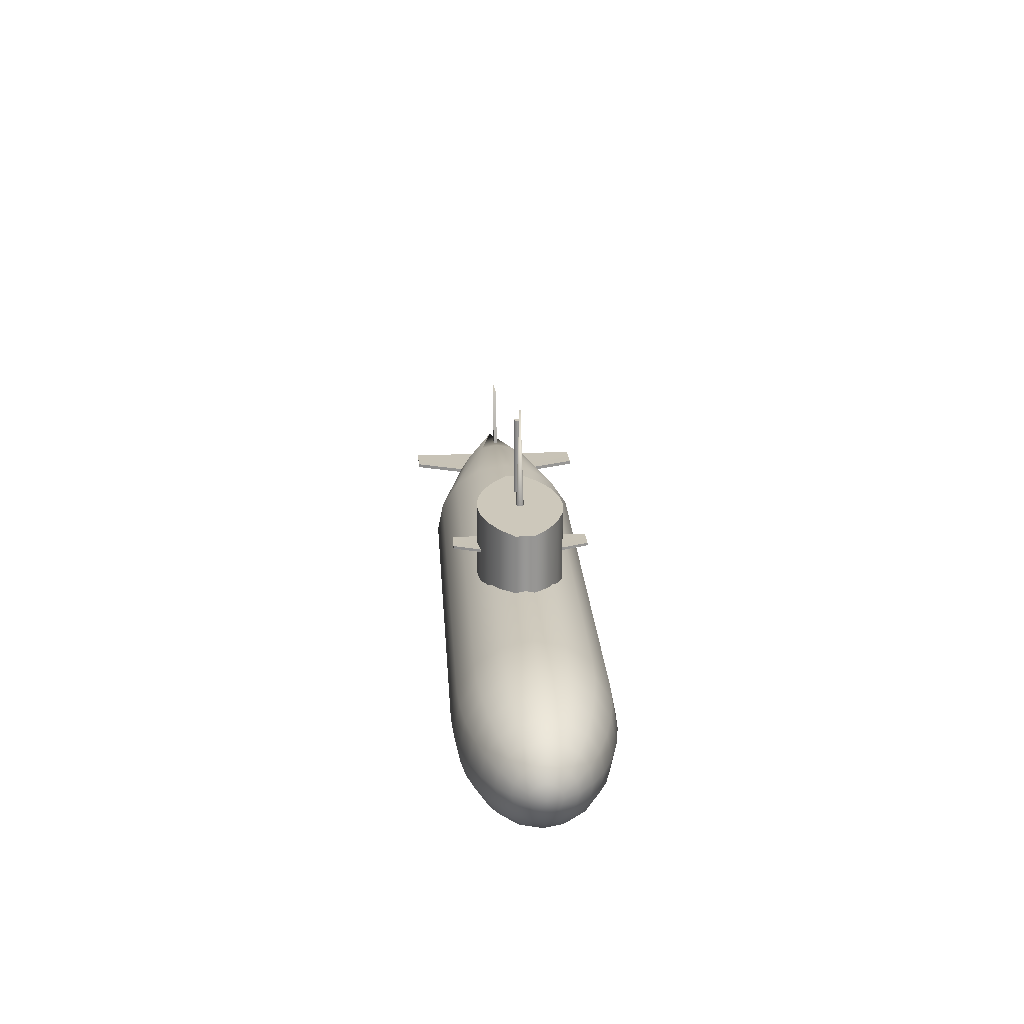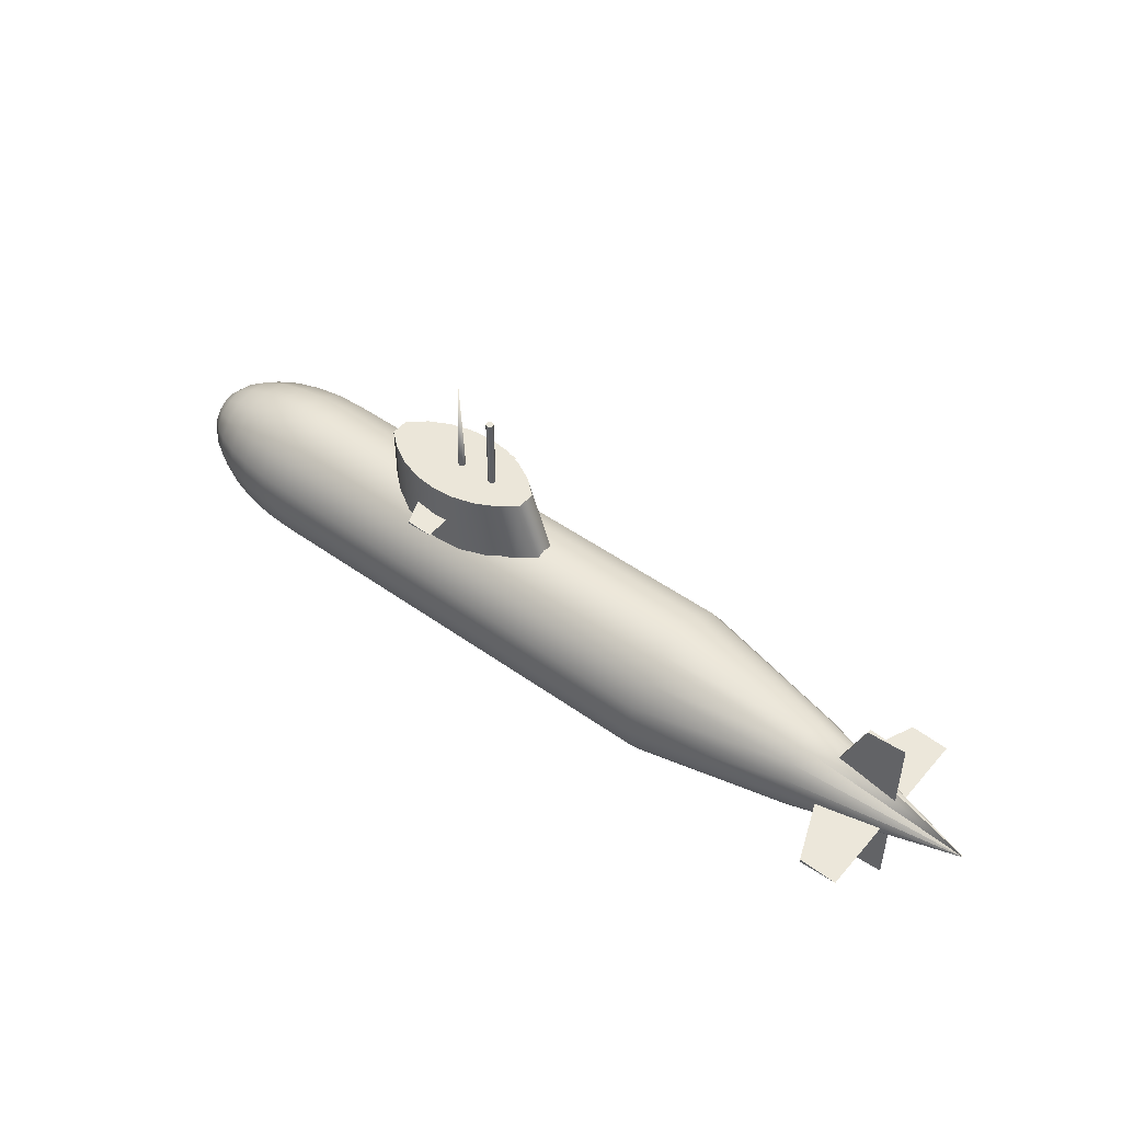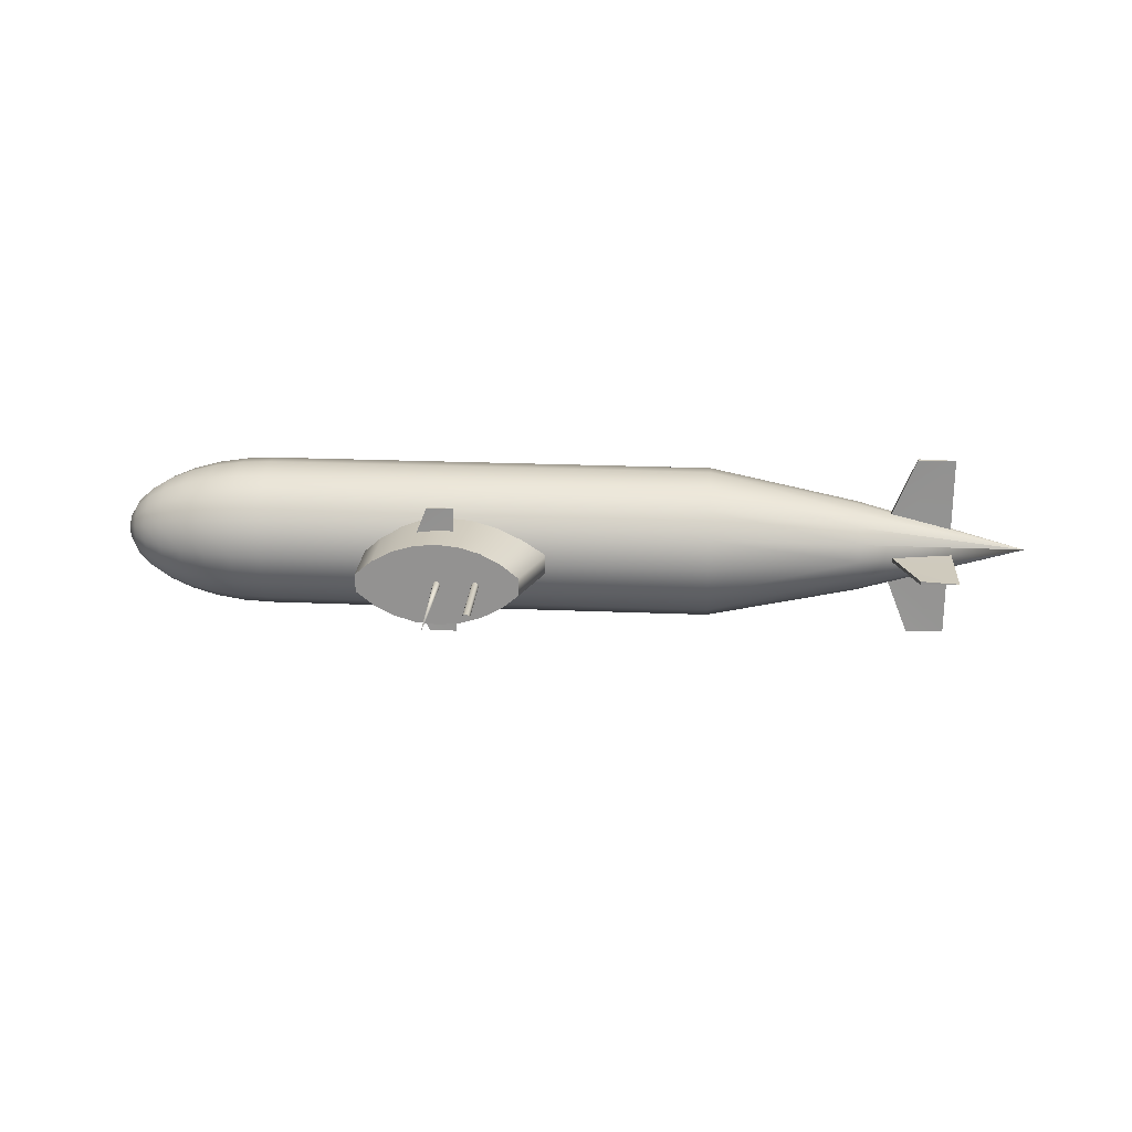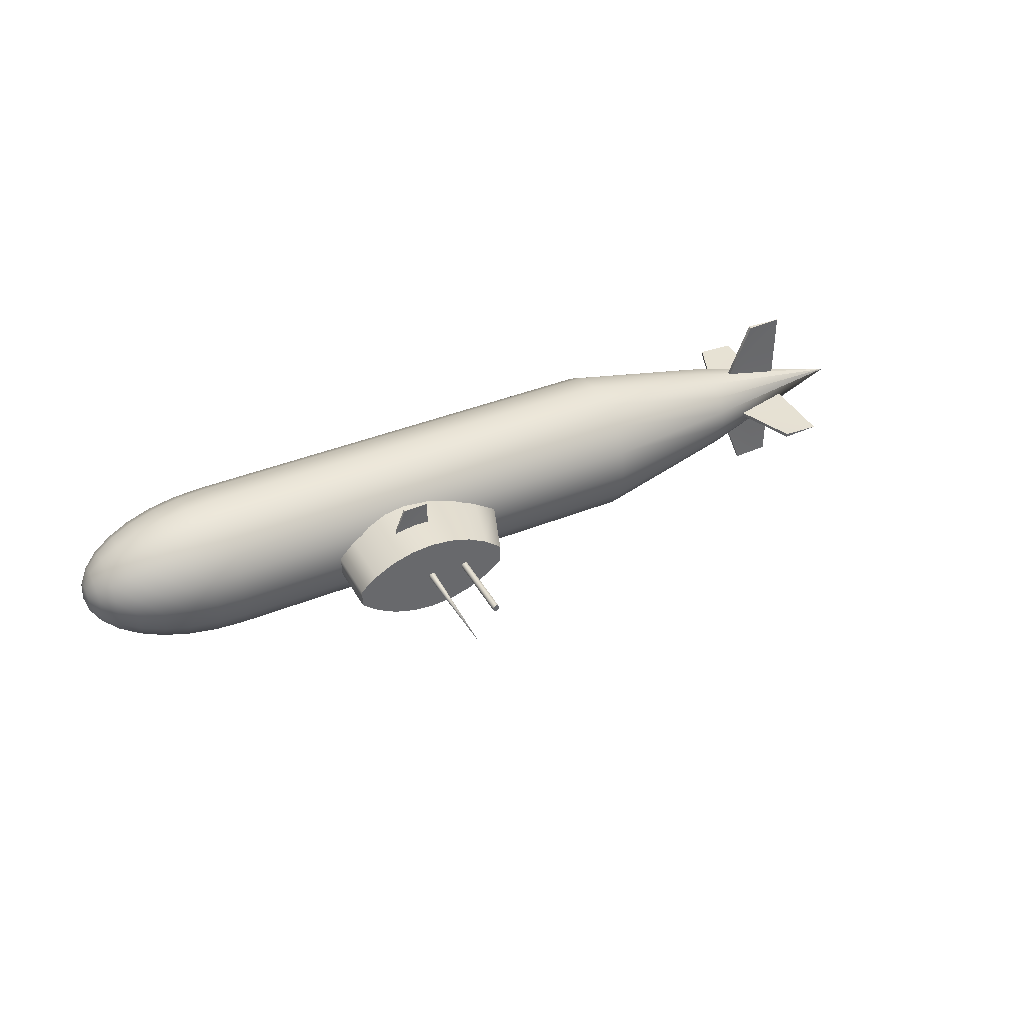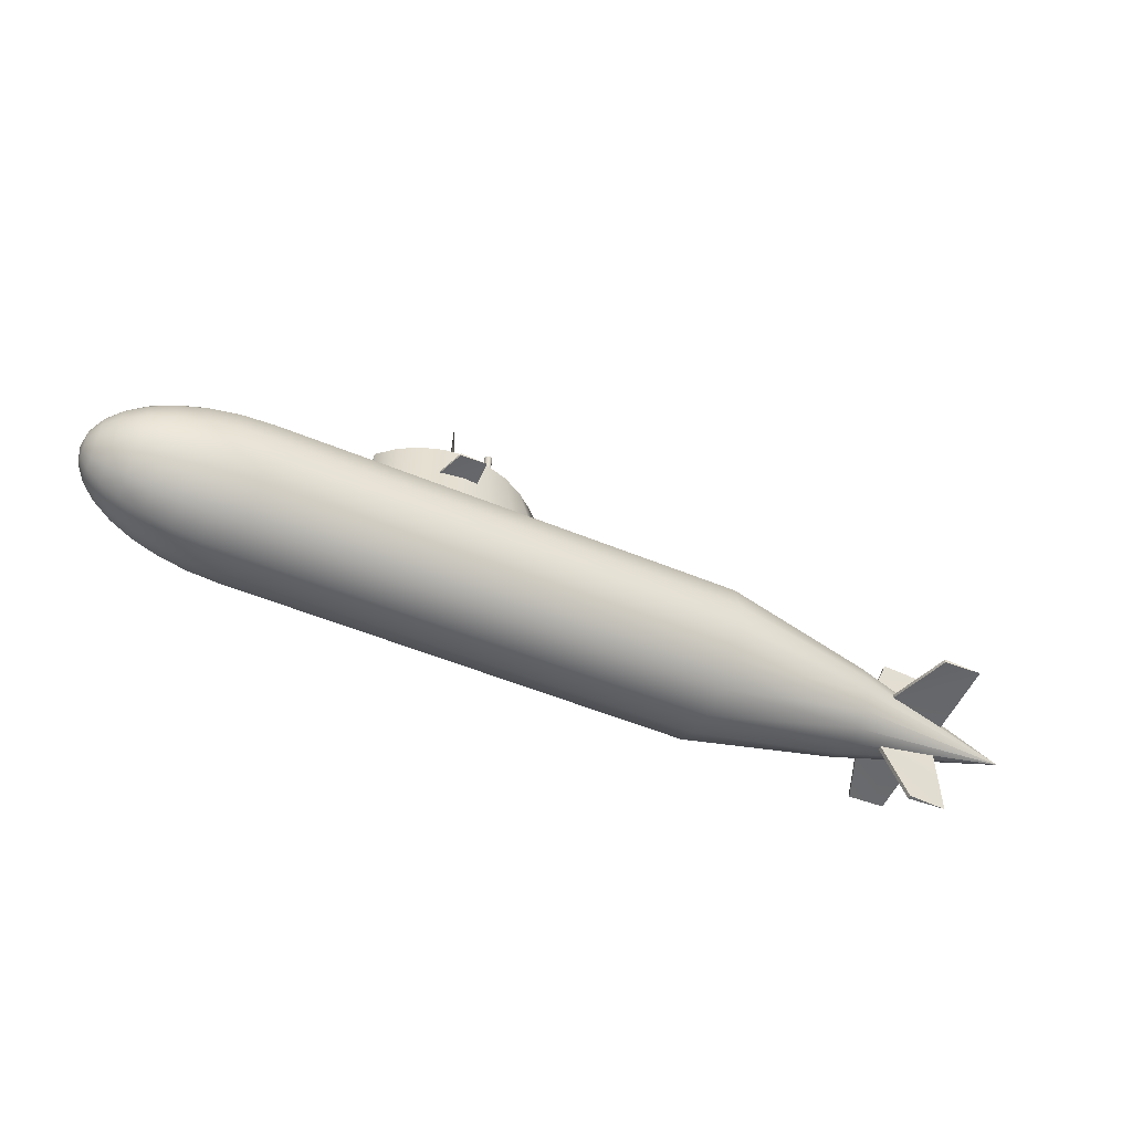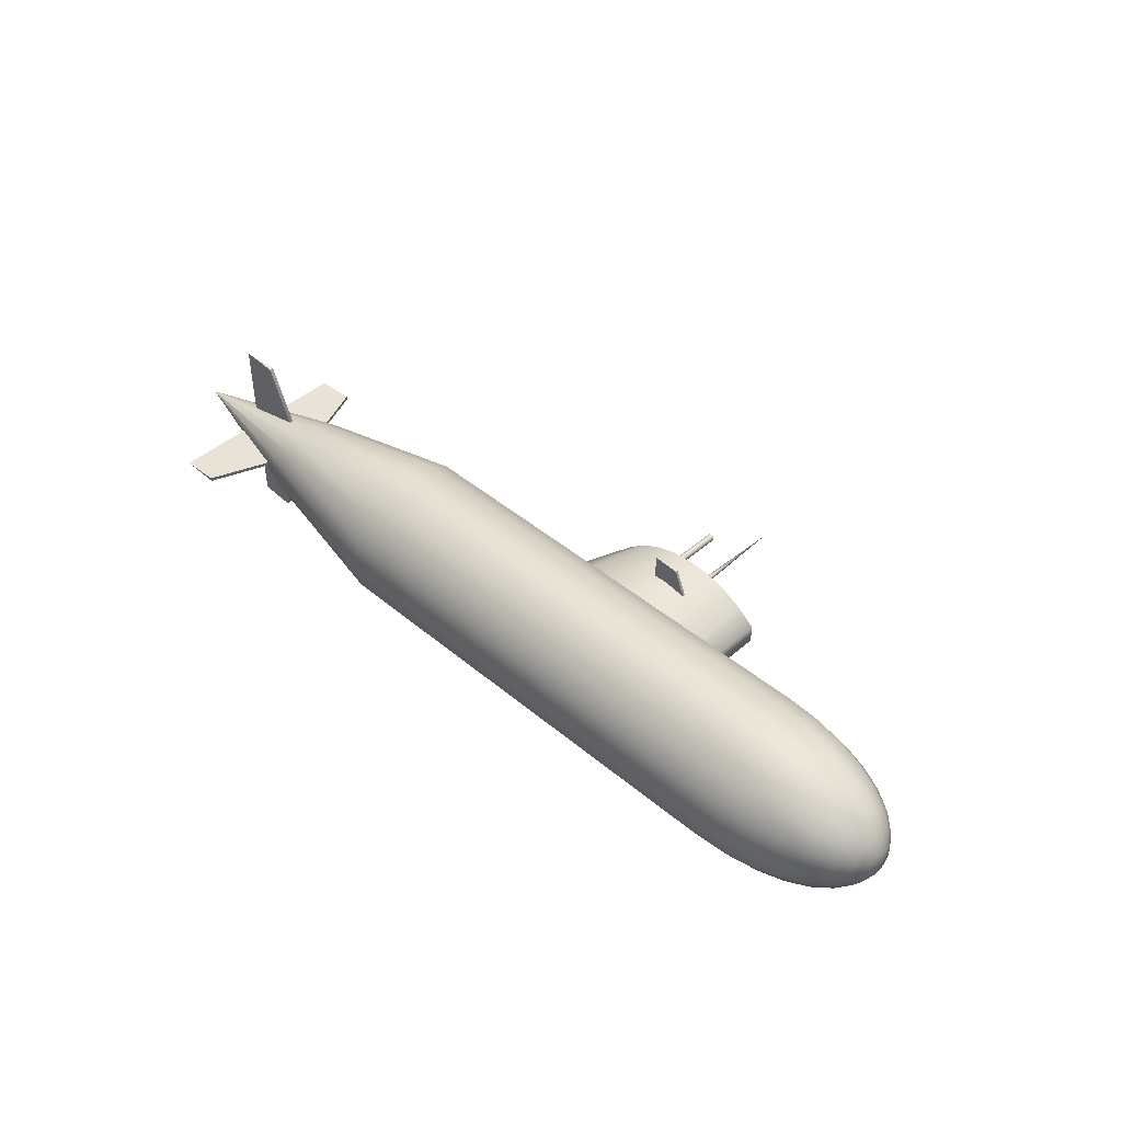
<metadata>
{"format":"obj","ext":"obj","renderer":"f3d","projection":"perspective","resolution":1024,"background":"white","views":[{"elev":21.9,"azim":86.4,"up":"+Y"},{"elev":48.5,"azim":-141.4,"up":"+Y"},{"elev":22.9,"azim":-175.9,"up":"+Z"},{"elev":39.6,"azim":153.3,"up":"+Z"},{"elev":-53.2,"azim":156.1,"up":"+Y"},{"elev":44.2,"azim":44.4,"up":"+Z"}]}
</metadata>
<code>
v 8 2 -1e-06
v 8 1.848 0.7654
v 8 1.414 1.414
v 8 0.7654 1.848
v 8 0 2
v 8 -0.7654 1.848
v 8 -1.414 1.414
v 8 -1.848 0.7654
v 8 -2 -1e-06
v 8.78 1.962 -1e-06
v 8.78 1.812 0.7507
v 8.78 1.387 1.387
v 8.78 0.7507 1.812
v 8.78 0 1.962
v 8.78 -0.7507 1.812
v 8.78 -1.387 1.387
v 8.78 -1.812 0.7507
v 8.78 -1.962 -1e-06
v 9.531 1.848 -1e-06
v 9.531 1.707 0.7071
v 9.531 1.307 1.307
v 9.531 0.7071 1.707
v 9.531 0 1.848
v 9.531 -0.7071 1.707
v 9.531 -1.307 1.307
v 9.531 -1.707 0.7071
v 9.531 -1.848 -1e-06
v 10.22 1.663 -1e-06
v 10.22 1.536 0.6364
v 10.22 1.176 1.176
v 10.22 0.6364 1.536
v 10.22 0 1.663
v 10.22 -0.6364 1.536
v 10.22 -1.176 1.176
v 10.22 -1.536 0.6364
v 10.22 -1.663 -1e-06
v 10.83 1.414 -1e-06
v 10.83 1.307 0.5412
v 10.83 1 1
v 10.83 0.5412 1.307
v 10.83 0 1.414
v 10.83 -0.5412 1.307
v 10.83 -1 1
v 10.83 -1.307 0.5412
v 10.83 -1.414 -1e-06
v 11.33 1.111 -1e-06
v 11.33 1.027 0.4252
v 11.33 0.7857 0.7857
v 11.33 0.4252 1.027
v 11.33 0 1.111
v 11.33 -0.4252 1.027
v 11.33 -0.7857 0.7857
v 11.33 -1.027 0.4252
v 11.33 -1.111 -1e-06
v 11.7 0.7654 -1e-06
v 11.7 0.7071 0.2929
v 11.7 0.5412 0.5412
v 11.7 0.2929 0.7071
v 11.7 0 0.7654
v 11.7 -0.2929 0.7071
v 11.7 -0.5412 0.5412
v 11.7 -0.7071 0.2929
v 11.7 -0.7654 -1e-06
v 11.92 0.3902 -1e-06
v 11.92 0.3605 0.1493
v 11.92 0.2759 0.2759
v 11.92 0.1493 0.3605
v 11.92 0 0.3902
v 11.92 -0.1493 0.3605
v 11.92 -0.2759 0.2759
v 11.92 -0.3605 0.1493
v 11.92 -0.3902 -1e-06
v 12 0 -1e-06
v -4 -2 -1e-06
v -4 -1.848 0.7654
v -4 -1.414 1.414
v -4 -0.7654 1.848
v -4 1e-06 2
v -4 0.7654 1.848
v -4 1.414 1.414
v -4 1.848 0.7654
v -4 2 -1e-06
v -8 -1.2 -1e-06
v -8 -1.109 0.4592
v -8 -0.8485 0.8485
v -8 -0.4592 1.109
v -8 0 1.2
v -8 0.4592 1.109
v -8 0.8485 0.8485
v -8 1.109 0.4592
v -8 1.2 -1e-06
v -12.5 -0 -1e-06
v -12.5 -0 0
v -12.5 -0 0
v -12.5 -0 0
v -12.5 -0 0
v -12.5 -0 0
v -12.5 -0 0
v -12.5 -0 0
v 8 1.848 -0.7654
v 8.78 1.812 -0.7507
v 8 1.414 -1.414
v 8.78 1.387 -1.387
v 8 0.7654 -1.848
v 8.78 0.7507 -1.812
v 8 0 -2
v 8.78 0 -1.962
v 8 -0.7654 -1.848
v 8.78 -0.7507 -1.812
v 8 -1.414 -1.414
v 8.78 -1.387 -1.387
v 8 -1.848 -0.7654
v 8.78 -1.812 -0.7507
v 9.531 1.707 -0.7071
v 9.531 1.307 -1.307
v 9.531 0.7071 -1.707
v 9.531 0 -1.848
v 9.531 -0.7071 -1.707
v 9.531 -1.307 -1.307
v 9.531 -1.707 -0.7071
v 10.22 1.536 -0.6364
v 10.22 1.176 -1.176
v 10.22 0.6364 -1.536
v 10.22 0 -1.663
v 10.22 -0.6364 -1.536
v 10.22 -1.176 -1.176
v 10.22 -1.536 -0.6364
v 10.83 1.307 -0.5412
v 10.83 1 -1
v 10.83 0.5412 -1.307
v 10.83 0 -1.414
v 10.83 -0.5412 -1.307
v 10.83 -1 -1
v 10.83 -1.307 -0.5412
v 11.33 1.027 -0.4252
v 11.33 0.7857 -0.7857
v 11.33 0.4252 -1.027
v 11.33 0 -1.111
v 11.33 -0.4252 -1.027
v 11.33 -0.7857 -0.7857
v 11.33 -1.027 -0.4252
v 11.7 0.7071 -0.2929
v 11.7 0.5412 -0.5412
v 11.7 0.2929 -0.7071
v 11.7 0 -0.7654
v 11.7 -0.2929 -0.7071
v 11.7 -0.5412 -0.5412
v 11.7 -0.7071 -0.2929
v 11.92 0.3605 -0.1493
v 11.92 0.2759 -0.2759
v 11.92 0.1493 -0.3605
v 11.92 0 -0.3902
v 11.92 -0.1493 -0.3605
v 11.92 -0.2759 -0.2759
v 11.92 -0.3605 -0.1493
v -12.5 -0 -1e-06
v -12.5 -0 -1e-06
v -12.5 -0 -1e-06
v -12.5 -0 -1e-06
v -12.5 -0 -1e-06
v -12.5 -0 -1e-06
v -12.5 -0 -1e-06
v -4 -1.848 -0.7654
v -4 -1.414 -1.414
v -4 -0.7654 -1.848
v -4 1e-06 -2
v -4 0.7654 -1.848
v -4 1.414 -1.414
v -4 1.848 -0.7654
v -8 -1.109 -0.4592
v -8 -0.8485 -0.8485
v -8 -0.4592 -1.109
v -8 0 -1.2
v -8 0.4592 -1.109
v -8 0.8485 -0.8485
v -8 1.109 -0.4592
f 1 2 11 10
f 2 3 12 11
f 3 4 13 12
f 4 5 14 13
f 5 6 15 14
f 6 7 16 15
f 7 8 17 16
f 8 9 18 17
f 10 11 20 19
f 11 12 21 20
f 12 13 22 21
f 13 14 23 22
f 14 15 24 23
f 15 16 25 24
f 16 17 26 25
f 17 18 27 26
f 19 20 29 28
f 20 21 30 29
f 21 22 31 30
f 22 23 32 31
f 23 24 33 32
f 24 25 34 33
f 25 26 35 34
f 26 27 36 35
f 28 29 38 37
f 29 30 39 38
f 30 31 40 39
f 31 32 41 40
f 32 33 42 41
f 33 34 43 42
f 34 35 44 43
f 35 36 45 44
f 37 38 47 46
f 38 39 48 47
f 39 40 49 48
f 40 41 50 49
f 41 42 51 50
f 42 43 52 51
f 43 44 53 52
f 44 45 54 53
f 46 47 56 55
f 47 48 57 56
f 48 49 58 57
f 49 50 59 58
f 50 51 60 59
f 51 52 61 60
f 52 53 62 61
f 53 54 63 62
f 55 56 65 64
f 56 57 66 65
f 57 58 67 66
f 58 59 68 67
f 59 60 69 68
f 60 61 70 69
f 61 62 71 70
f 62 63 72 71
f 64 65 73
f 65 66 73
f 66 67 73
f 67 68 73
f 68 69 73
f 69 70 73
f 70 71 73
f 71 72 73
f 92 93 94 95 96 97 98 99
f 9 8 75 74
f 8 7 76 75
f 7 6 77 76
f 6 5 78 77
f 5 4 79 78
f 4 3 80 79
f 3 2 81 80
f 2 1 82 81
f 74 75 84 83
f 75 76 85 84
f 76 77 86 85
f 77 78 87 86
f 78 79 88 87
f 79 80 89 88
f 80 81 90 89
f 81 82 91 90
f 83 84 93 92
f 84 85 94 93
f 85 86 95 94
f 86 87 96 95
f 87 88 97 96
f 88 89 98 97
f 89 90 99 98
f 90 91 92 99
f 1 10 101 100
f 100 101 103 102
f 102 103 105 104
f 104 105 107 106
f 106 107 109 108
f 108 109 111 110
f 110 111 113 112
f 112 113 18 9
f 10 19 114 101
f 101 114 115 103
f 103 115 116 105
f 105 116 117 107
f 107 117 118 109
f 109 118 119 111
f 111 119 120 113
f 113 120 27 18
f 19 28 121 114
f 114 121 122 115
f 115 122 123 116
f 116 123 124 117
f 117 124 125 118
f 118 125 126 119
f 119 126 127 120
f 120 127 36 27
f 28 37 128 121
f 121 128 129 122
f 122 129 130 123
f 123 130 131 124
f 124 131 132 125
f 125 132 133 126
f 126 133 134 127
f 127 134 45 36
f 37 46 135 128
f 128 135 136 129
f 129 136 137 130
f 130 137 138 131
f 131 138 139 132
f 132 139 140 133
f 133 140 141 134
f 134 141 54 45
f 46 55 142 135
f 135 142 143 136
f 136 143 144 137
f 137 144 145 138
f 138 145 146 139
f 139 146 147 140
f 140 147 148 141
f 141 148 63 54
f 55 64 149 142
f 142 149 150 143
f 143 150 151 144
f 144 151 152 145
f 145 152 153 146
f 146 153 154 147
f 147 154 155 148
f 148 155 72 63
f 64 73 149
f 149 73 150
f 150 73 151
f 151 73 152
f 152 73 153
f 153 73 154
f 154 73 155
f 155 73 72
f 92 162 161 160 159 158 157 156
f 9 74 163 112
f 112 163 164 110
f 110 164 165 108
f 108 165 166 106
f 106 166 167 104
f 104 167 168 102
f 102 168 169 100
f 100 169 82 1
f 74 83 170 163
f 163 170 171 164
f 164 171 172 165
f 165 172 173 166
f 166 173 174 167
f 167 174 175 168
f 168 175 176 169
f 169 176 91 82
f 83 92 156 170
f 170 156 157 171
f 171 157 158 172
f 172 158 159 173
f 173 159 160 174
f 174 160 161 175
f 175 161 162 176
f 176 162 92 91
v -10.5 -2.5 0
v -9.5 -2.5 0.05
v -8.5 0 0.05
v -10.5 2.5 0
v -9.5 2.5 0.05
v -9.5 2.5 -0.05
v -8.5 0 -0.05
v -9.5 -2.5 -0.05
f 179 177 178
f 179 180 177
f 180 179 181
f 180 181 182
f 183 180 182
f 183 177 180
f 177 183 184
f 177 184 178
f 178 184 183 179
f 179 183 182 181
v 5.121 1.5 -0.2463
v 4.667 1.5 -0.6194
v 4.148 1.5 -0.8966
v 3.585 1.5 -1.067
v 3 1.5 -1.125
v 2.227 1.5 -1.067
v 1.477 1.5 -0.8966
v 0.7708 1.5 -0.6194
v 0.1287 1.5 -0.2463
v 0.1287 1.5 0.2463
v 0.7708 1.5 0.6194
v 1.477 1.5 0.8966
v 2.227 1.5 1.067
v 3 1.5 1.125
v 3.585 1.5 1.067
v 4.148 1.5 0.8966
v 4.667 1.5 0.6194
v 5.121 1.5 0.2463
v 5.121 3.5 -0.2463
v 4.667 3.5 -0.6194
v 4.148 3.5 -0.8966
v 3.585 3.5 -1.067
v 3 3.5 -1.125
v 2.415 3.5 -1.067
v 1.852 3.5 -0.8966
v 1.333 3.5 -0.6194
v 0.8787 3.5 -0.2463
v 0.8787 3.5 0.2463
v 1.333 3.5 0.6194
v 1.852 3.5 0.8966
v 2.415 3.5 1.067
v 3 3.5 1.125
v 3.585 3.5 1.067
v 4.148 3.5 0.8966
v 4.667 3.5 0.6194
v 5.121 3.5 0.2463
f 185 186 204 203
f 186 187 205 204
f 187 188 206 205
f 188 189 207 206
f 189 190 208 207
f 190 191 209 208
f 191 192 210 209
f 192 193 211 210
f 194 195 213 212
f 195 196 214 213
f 196 197 215 214
f 197 198 216 215
f 198 199 217 216
f 199 200 218 217
f 200 201 219 218
f 201 202 220 219
f 185 203 220 202
f 211 193 194 212
f 204 205 206 207 208 209 210 211 212 213 214 215 216 217 218 219 220 203
v 3.071 3.5 -0.07071
v 3 3.5 -0.1
v 2.929 3.5 -0.07071
v 2.9 3.5 0
v 2.929 3.5 0.07071
v 3 3.5 0.1
v 3.071 3.5 0.07071
v 3.1 3.5 0
v 3 6.5 0
f 221 222 229
f 222 223 229
f 223 224 229
f 224 225 229
f 225 226 229
f 226 227 229
f 227 228 229
f 228 221 229
v 2.071 3.5 -0.07071
v 2 3.5 -0.1
v 1.929 3.5 -0.07071
v 1.9 3.5 0
v 1.929 3.5 0.07071
v 2 3.5 0.1
v 2.071 3.5 0.07071
v 2.1 3.5 0
v 2.071 5.5 -0.07071
v 2 5.5 -0.1
v 1.929 5.5 -0.07071
v 1.9 5.5 0
v 1.929 5.5 0.07071
v 2 5.5 0.1
v 2.071 5.5 0.07071
v 2.1 5.5 0
f 230 231 239 238
f 231 232 240 239
f 232 233 241 240
f 233 234 242 241
f 234 235 243 242
f 235 236 244 243
f 236 237 245 244
f 237 230 238 245
f 239 240 241 242 243 244 245 238
v -10.5 -0 -2.5
v -9.5 -0.05 -2.5
v -8.5 -0.05 0
v -10.5 0 2.5
v -9.5 -0.05 2.5
v -9.5 0.05 2.5
v -8.5 0.05 -0
v -9.5 0.05 -2.5
f 248 246 247
f 248 249 246
f 249 248 250
f 249 250 251
f 252 249 251
f 252 246 249
f 246 252 253
f 246 253 247
f 247 253 252 248
f 248 252 251 250
v 2.65 2.5 -1.75
v 3.35 2.465 -1.75
v 4.05 2.465 0
v 2.65 2.5 1.75
v 3.35 2.465 1.75
v 3.35 2.535 1.75
v 4.05 2.535 -0
v 3.35 2.535 -1.75
f 256 254 255
f 256 257 254
f 257 256 258
f 257 258 259
f 260 257 259
f 260 254 257
f 254 260 261
f 254 261 255
f 255 261 260 256
f 256 260 259 258

</code>
